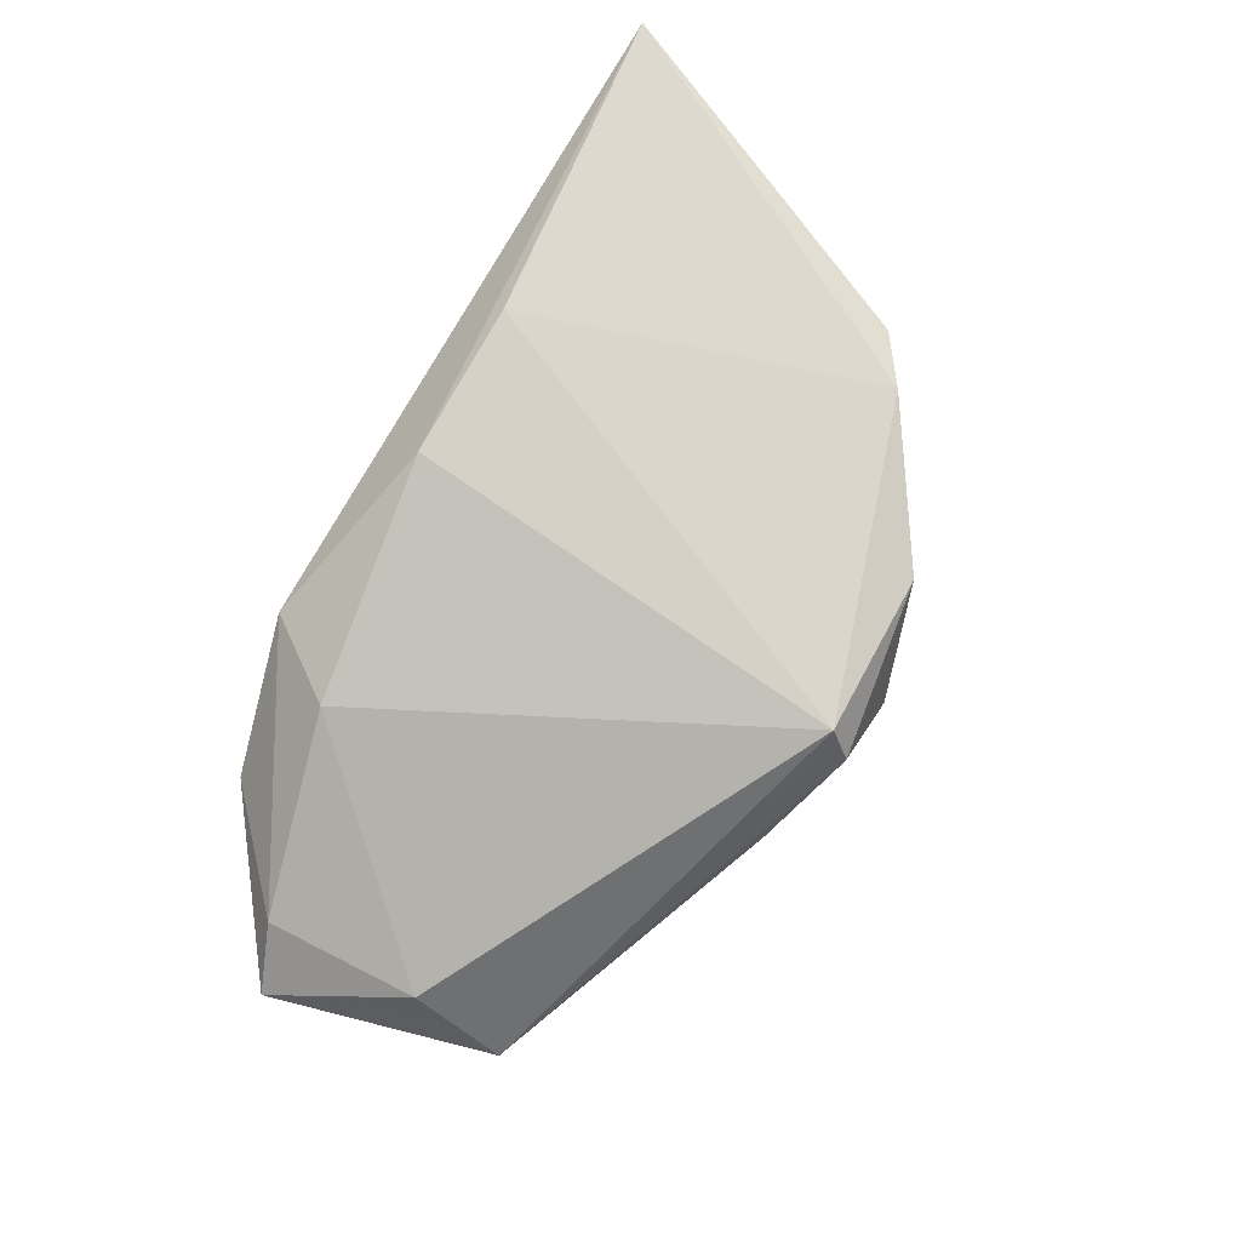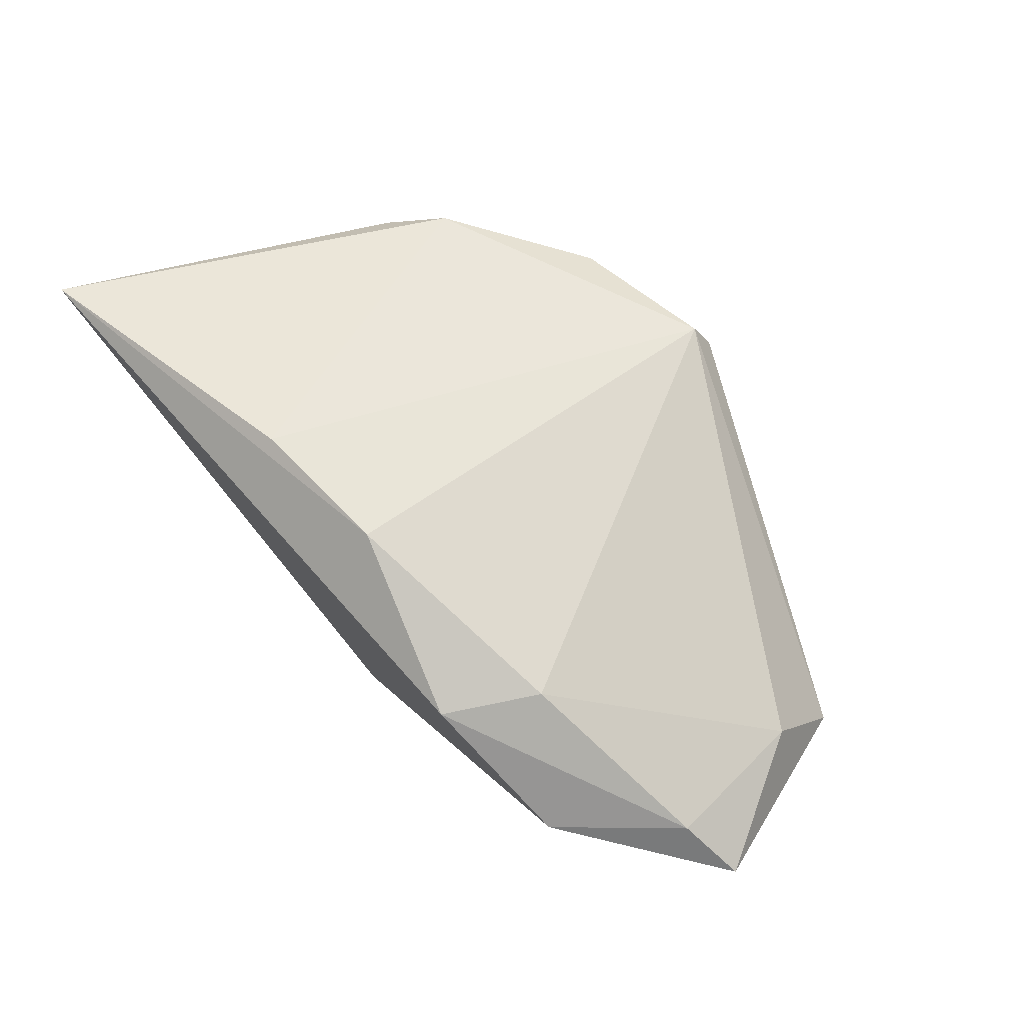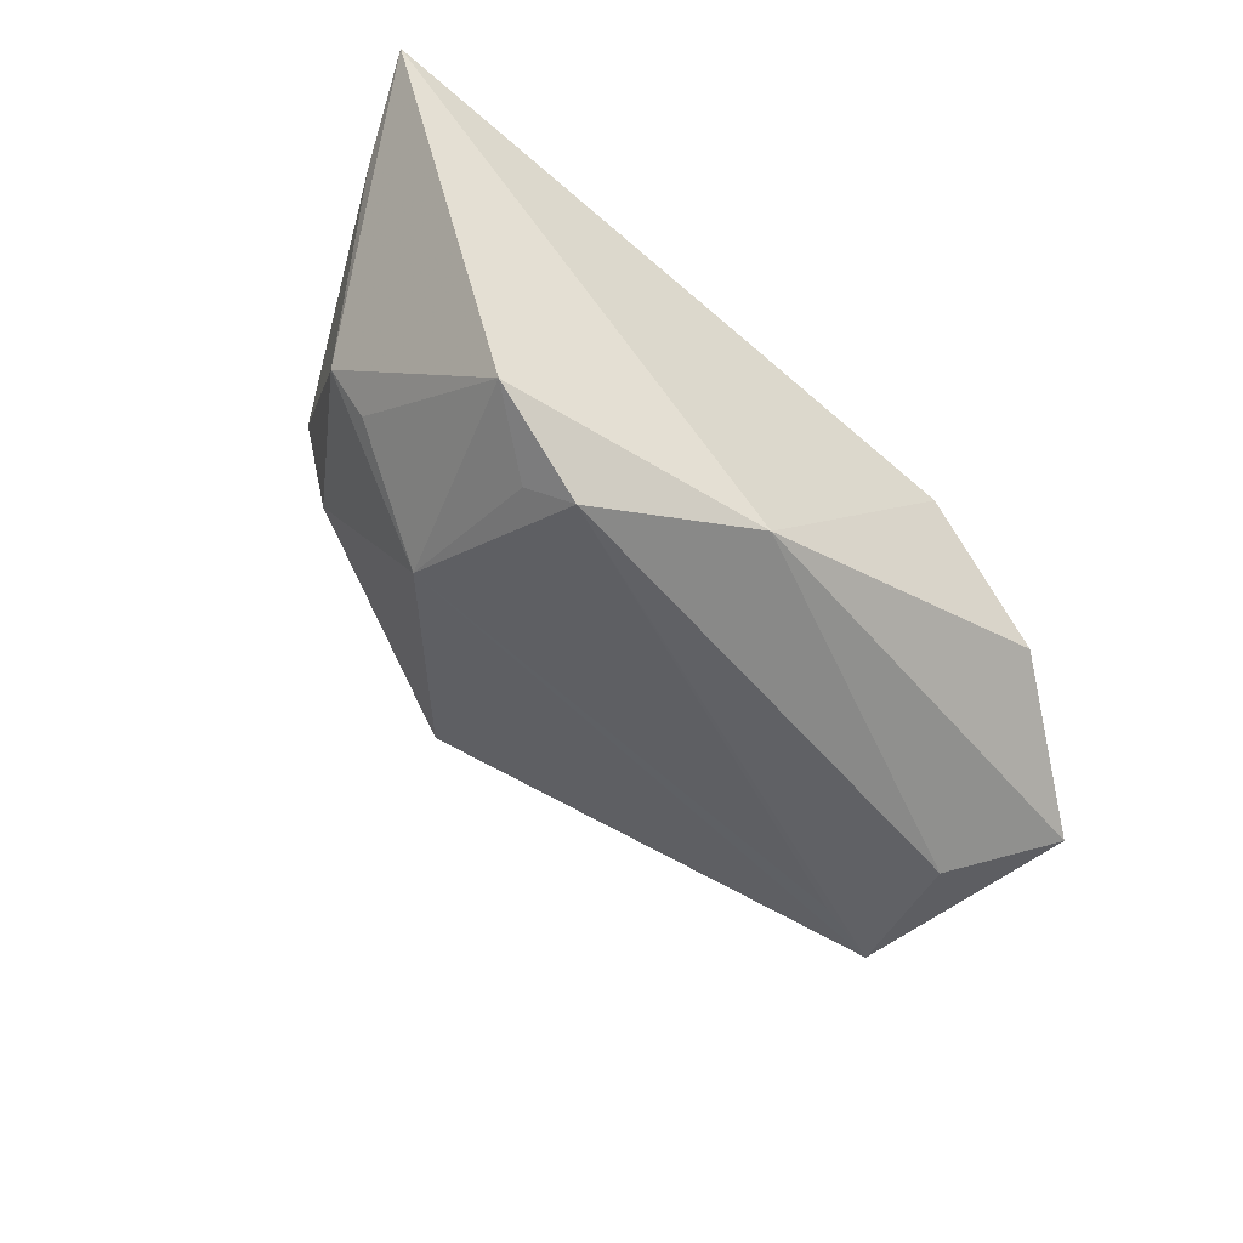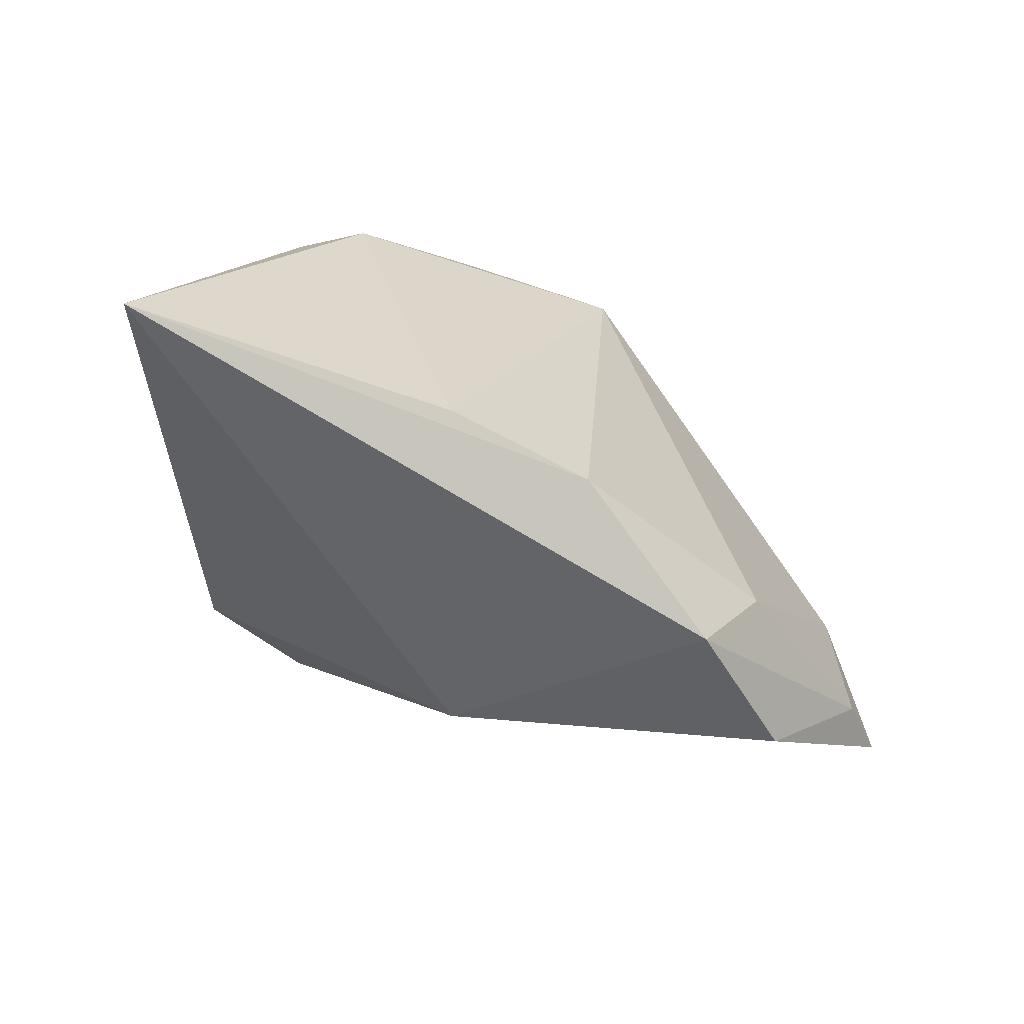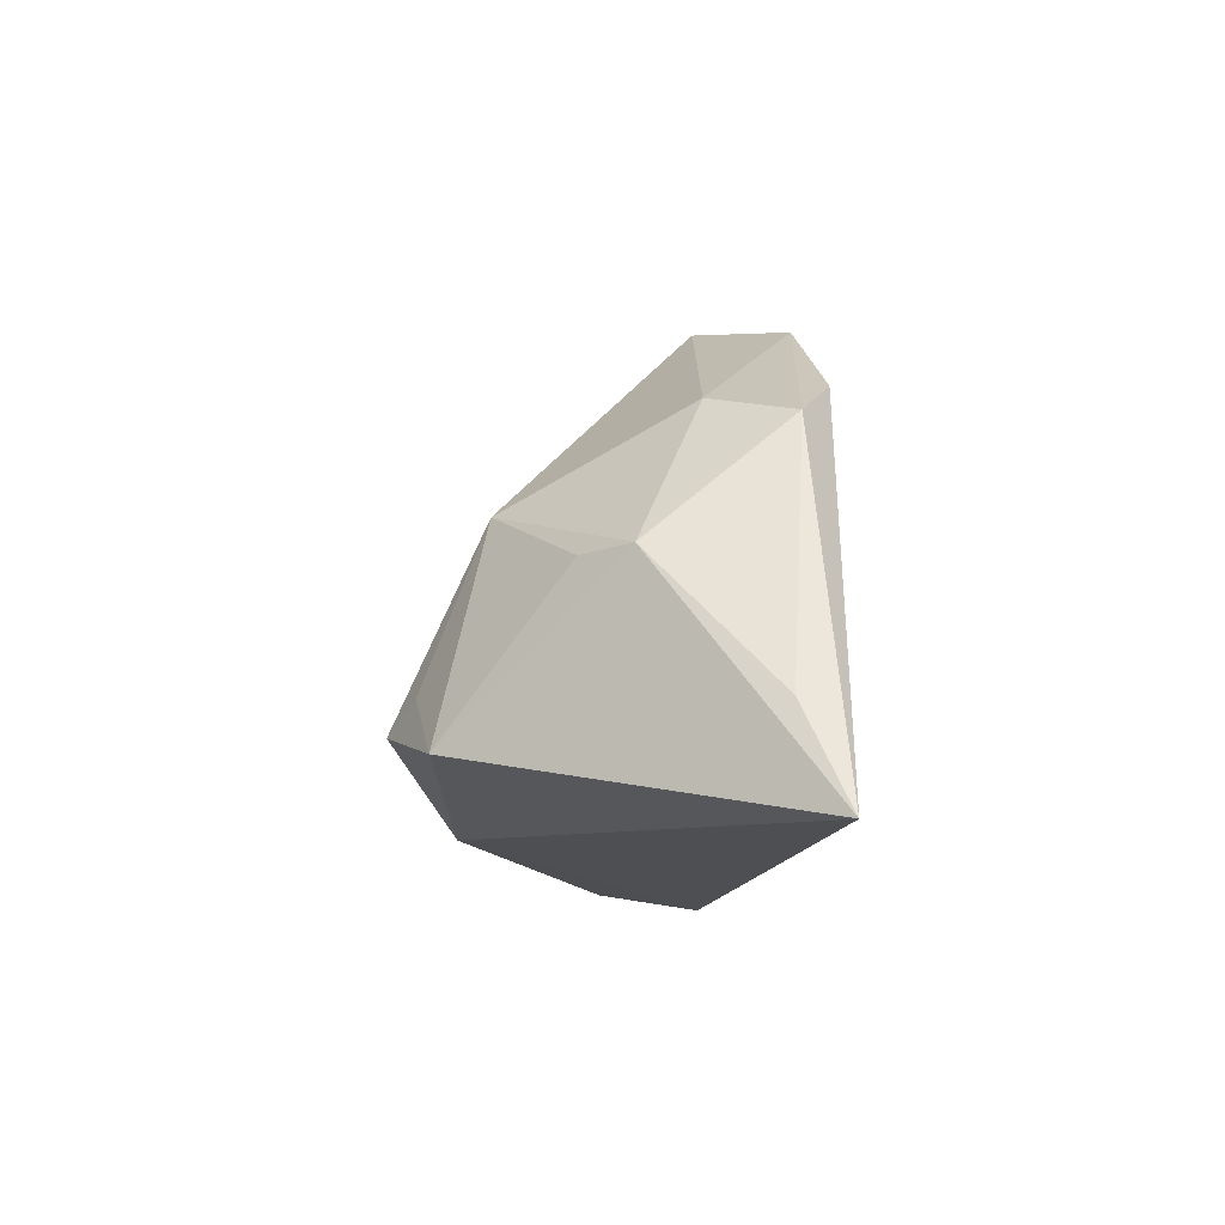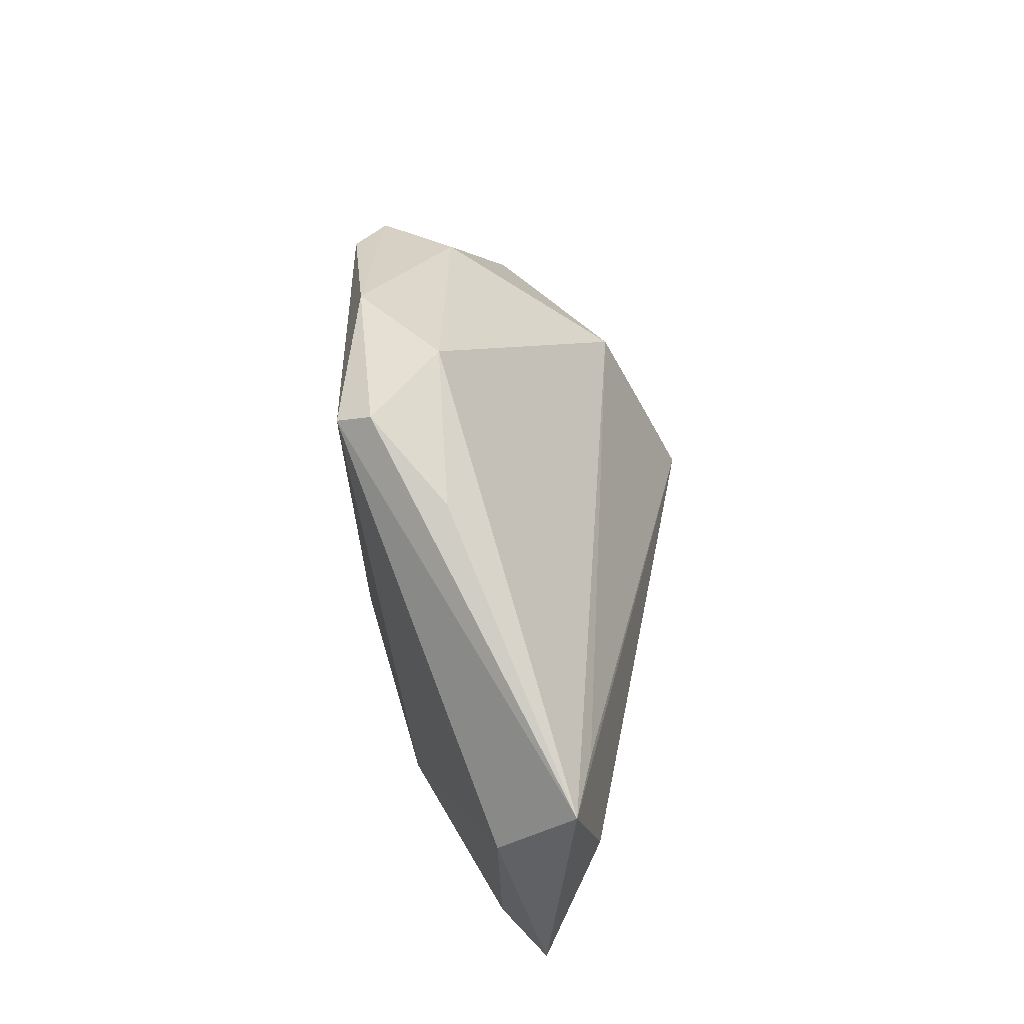
<metadata>
{"format":"obj","ext":"obj","renderer":"f3d","projection":"perspective","resolution":1024,"background":"white","views":[{"elev":71.4,"azim":121.1,"up":"+Z"},{"elev":55.8,"azim":47.9,"up":"+Z"},{"elev":-60.3,"azim":-39.0,"up":"+Z"},{"elev":-60.7,"azim":-24.0,"up":"+Y"},{"elev":-12.9,"azim":-88.5,"up":"+Y"},{"elev":60.0,"azim":92.7,"up":"+Y"}]}
</metadata>
<code>
v 0.001838 -0.01987 -0.02023
v 0.05006 0.01836 -0.01324
v 0.03952 -0.02181 -0.006141
v -0.02153 -0.00876 -0.02238
v -0.03008 -0.0158 -0.02012
v -0.02984 0.01943 0.006125
v -0.04012 0.002232 -0.0003462
v -0.01475 -0.01979 0.01863
v 0.02363 -0.02528 0.005693
v 0.04672 0.002502 -0.01639
v -0.03542 0.01639 0.0155
v 0.04099 0.01513 -0.01467
v -0.04844 -0.01383 0.01369
v 0.05161 -0.00973 -0.004671
v 0.007413 0.0336 0.01696
v -0.05298 -0.02528 0.01863
v 0.05033 0.008472 -0.00411
v -0.03534 0.002217 -0.005927
v 0.03053 -0.01504 0.007661
v 0.01745 0.03216 0.003273
v -0.001452 0.03597 0.005365
v 0.00333 -0.01928 0.01662
v 0.008248 0.03601 0.01275
v -0.02231 0.009524 -0.0151
v -0.0285 0.02101 0.01863
v 0.0582 -0.007201 -0.01045
v -0.01154 0.03266 0.0158
v -0.01715 -0.01203 -0.02577
f 2 28 12
f 12 24 2
f 28 24 12
f 5 1 16
f 28 1 5
f 20 23 2
f 27 23 21
f 23 20 21
f 2 24 21
f 21 20 2
f 16 22 8
f 15 23 27
f 15 8 22
f 15 22 19
f 2 23 15
f 10 28 2
f 2 26 10
f 10 1 28
f 26 1 10
f 3 1 26
f 25 11 16
f 27 11 25
f 25 15 27
f 16 8 25
f 8 15 25
f 4 24 28
f 28 5 4
f 4 5 24
f 16 11 13
f 6 21 24
f 6 11 27
f 27 21 6
f 17 26 2
f 2 15 17
f 17 15 19
f 14 3 26
f 14 17 19
f 26 17 14
f 19 22 9
f 9 14 19
f 3 14 9
f 9 22 16
f 16 1 9
f 1 3 9
f 7 6 24
f 7 5 16
f 16 13 7
f 7 13 11
f 11 6 7
f 24 5 18
f 18 7 24
f 5 7 18

</code>
